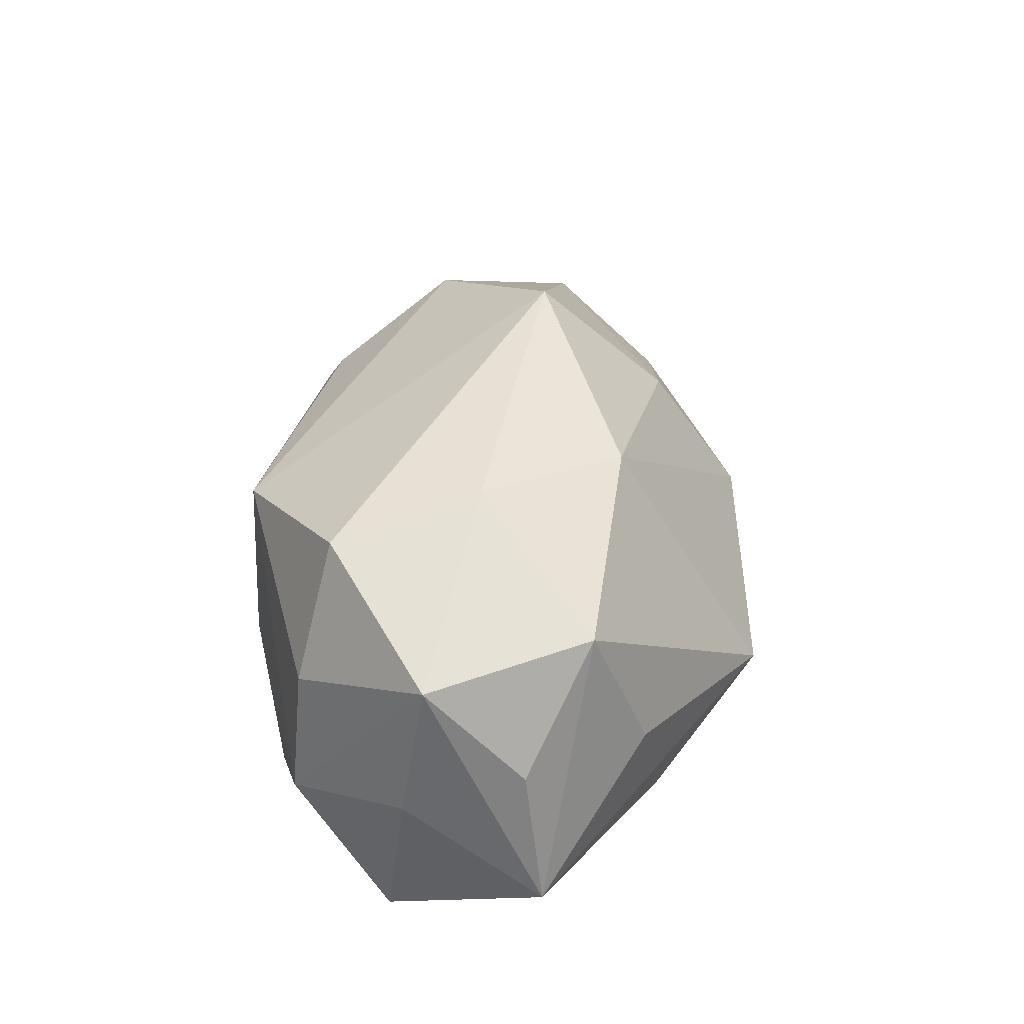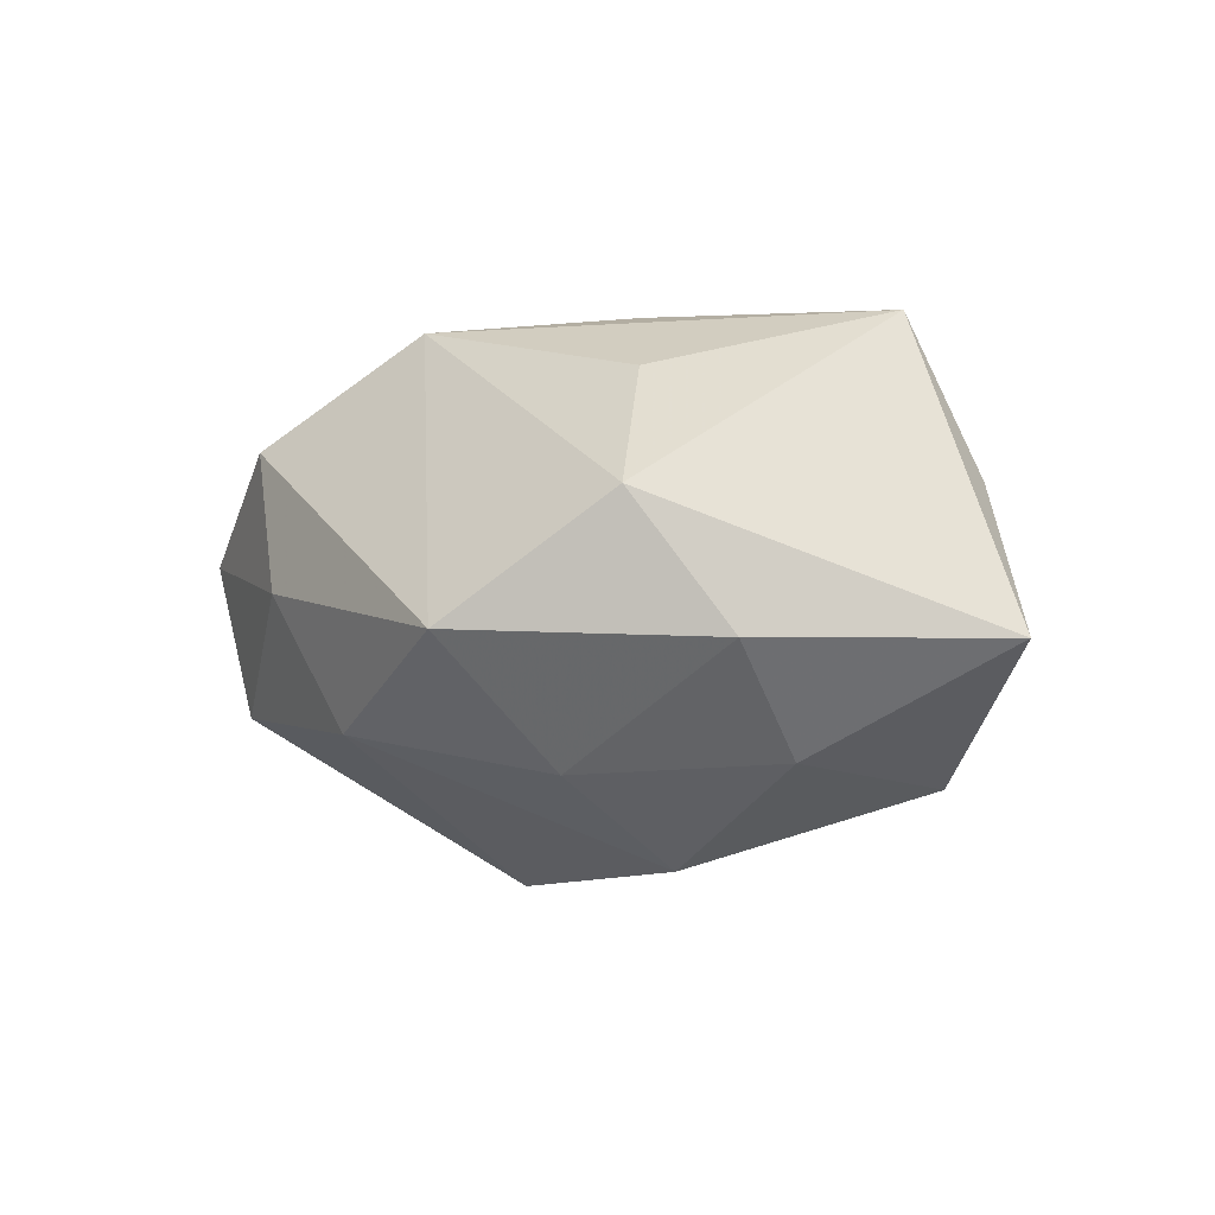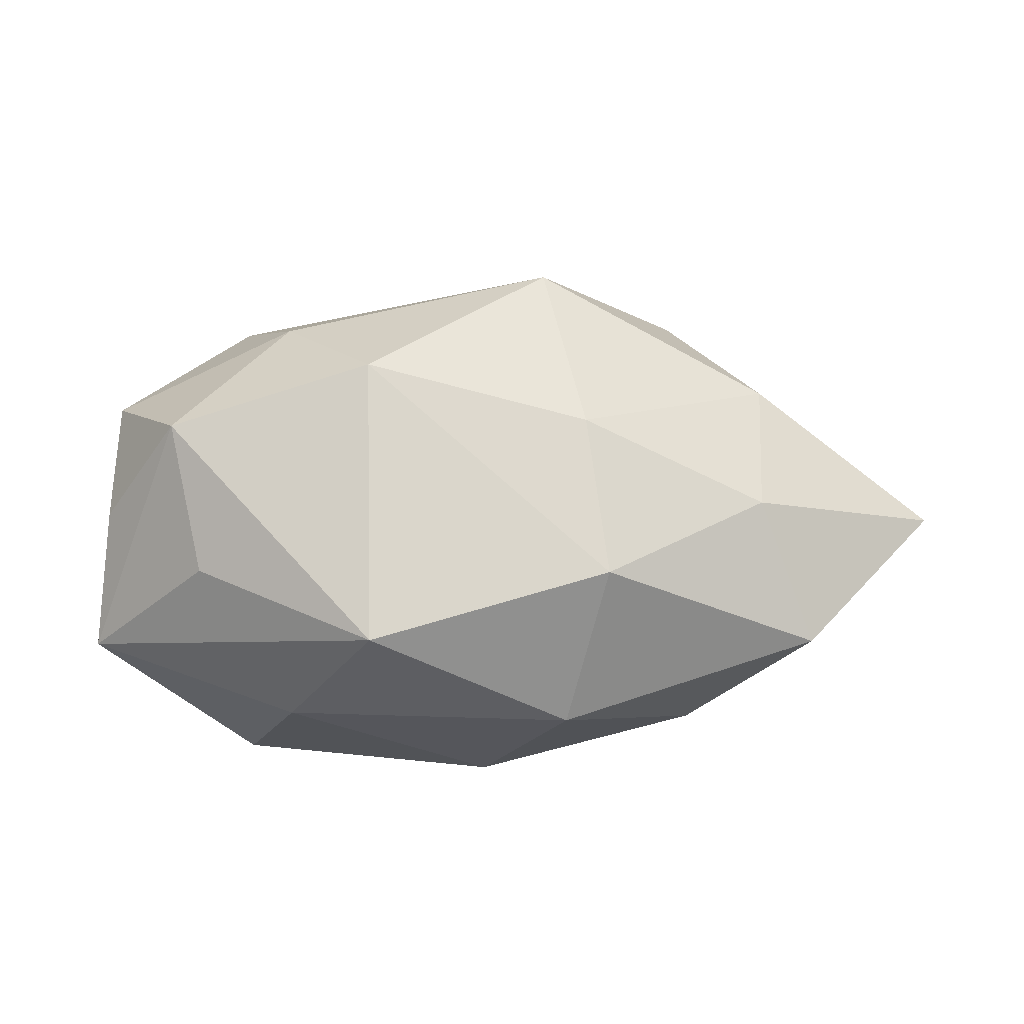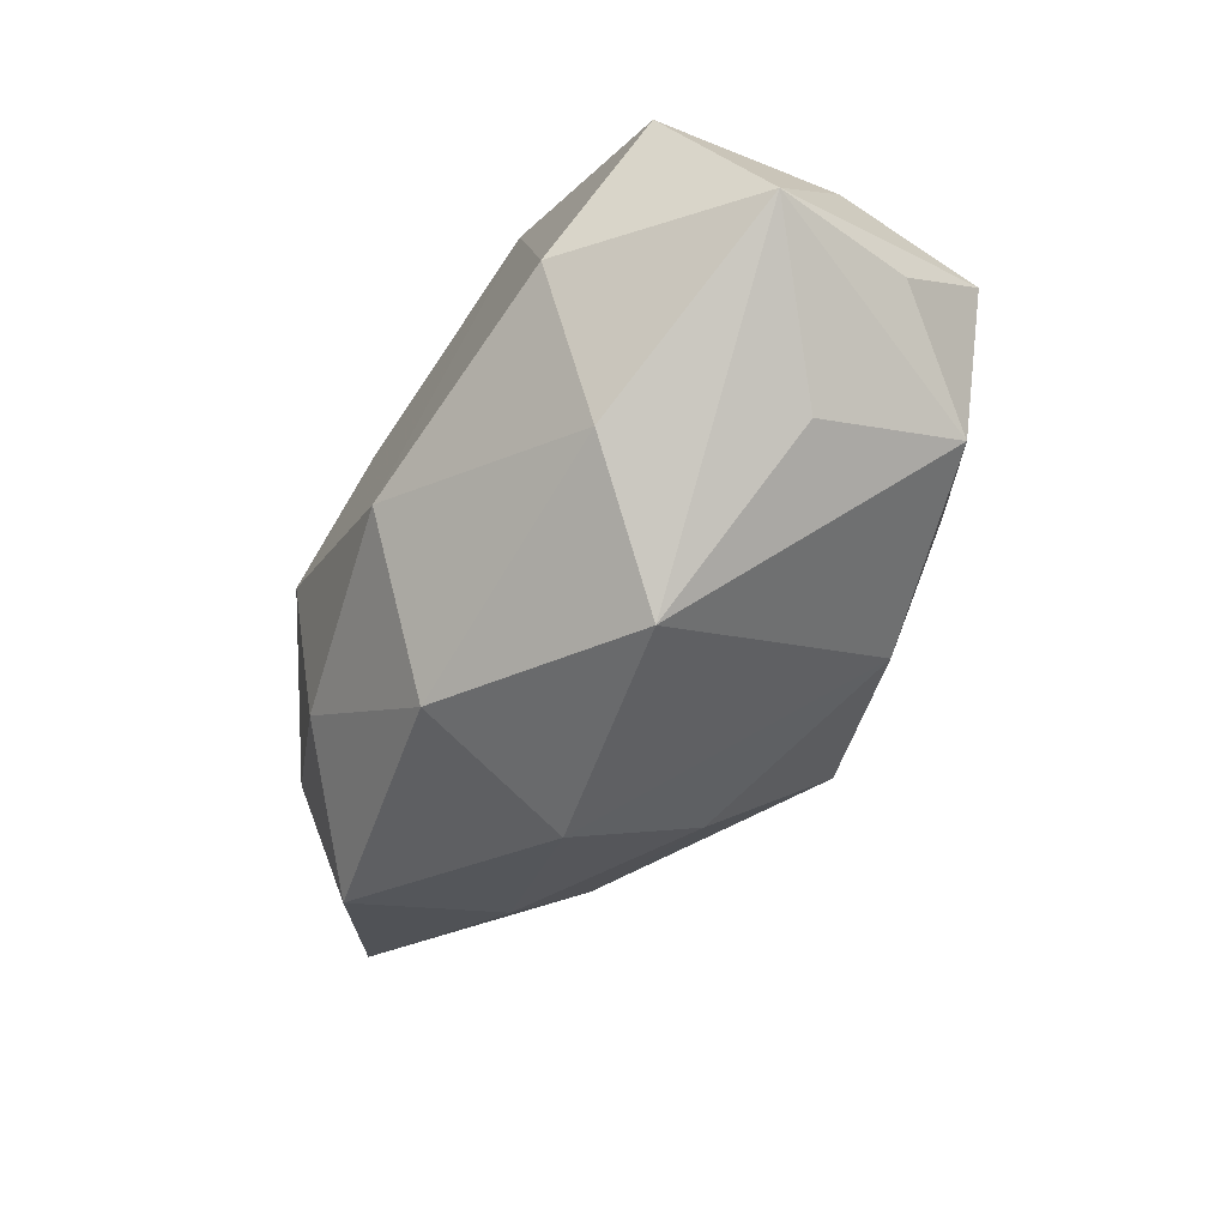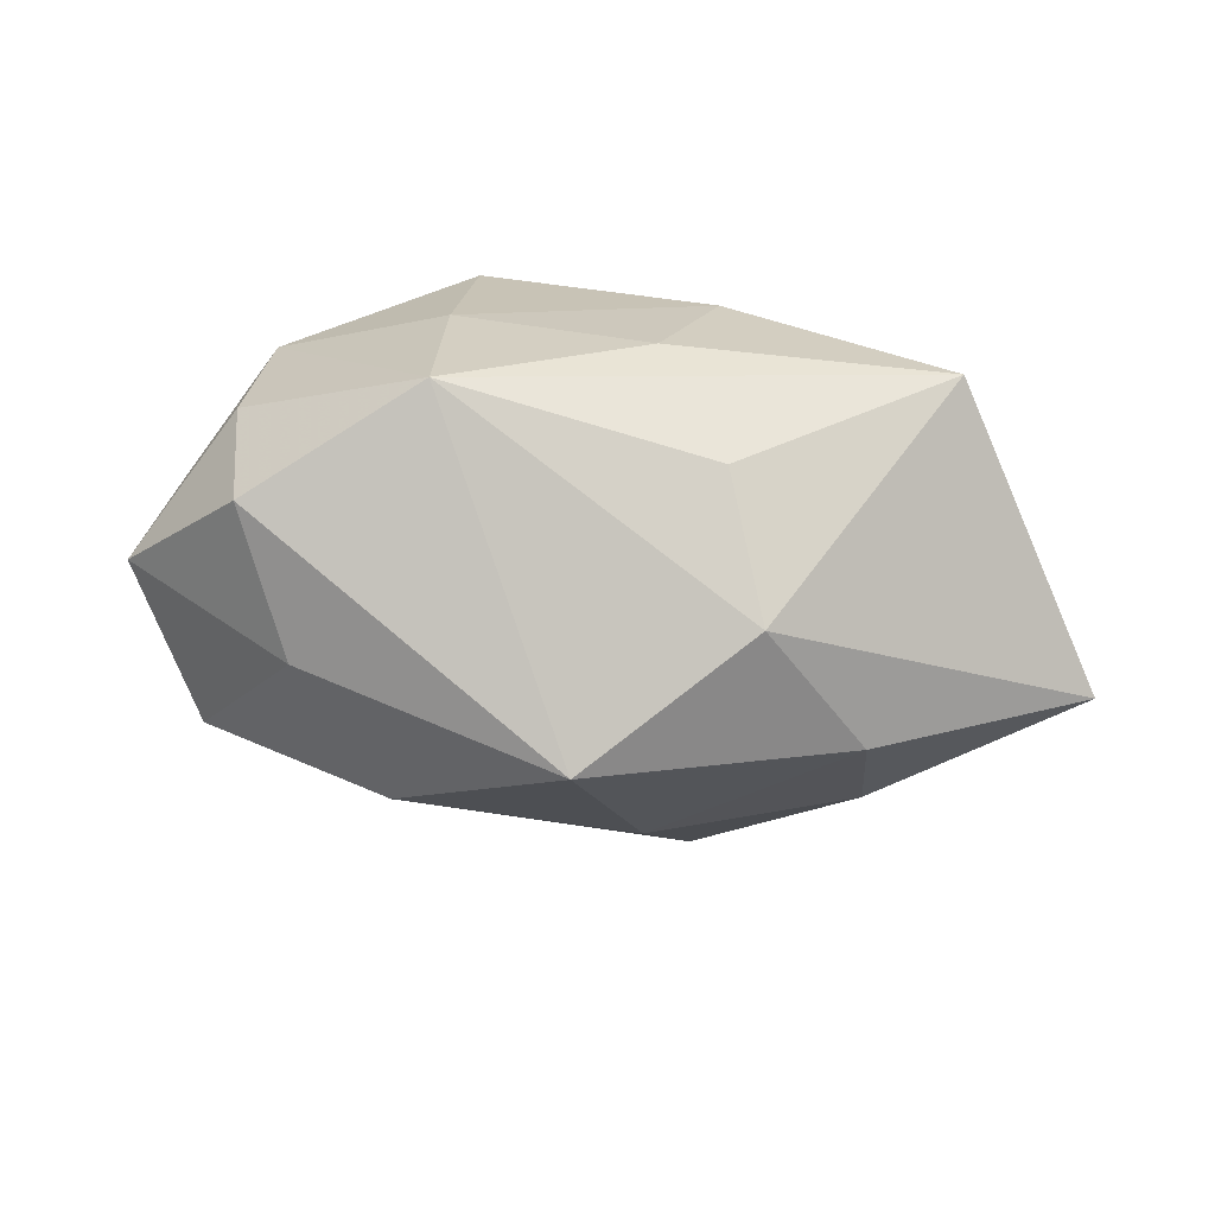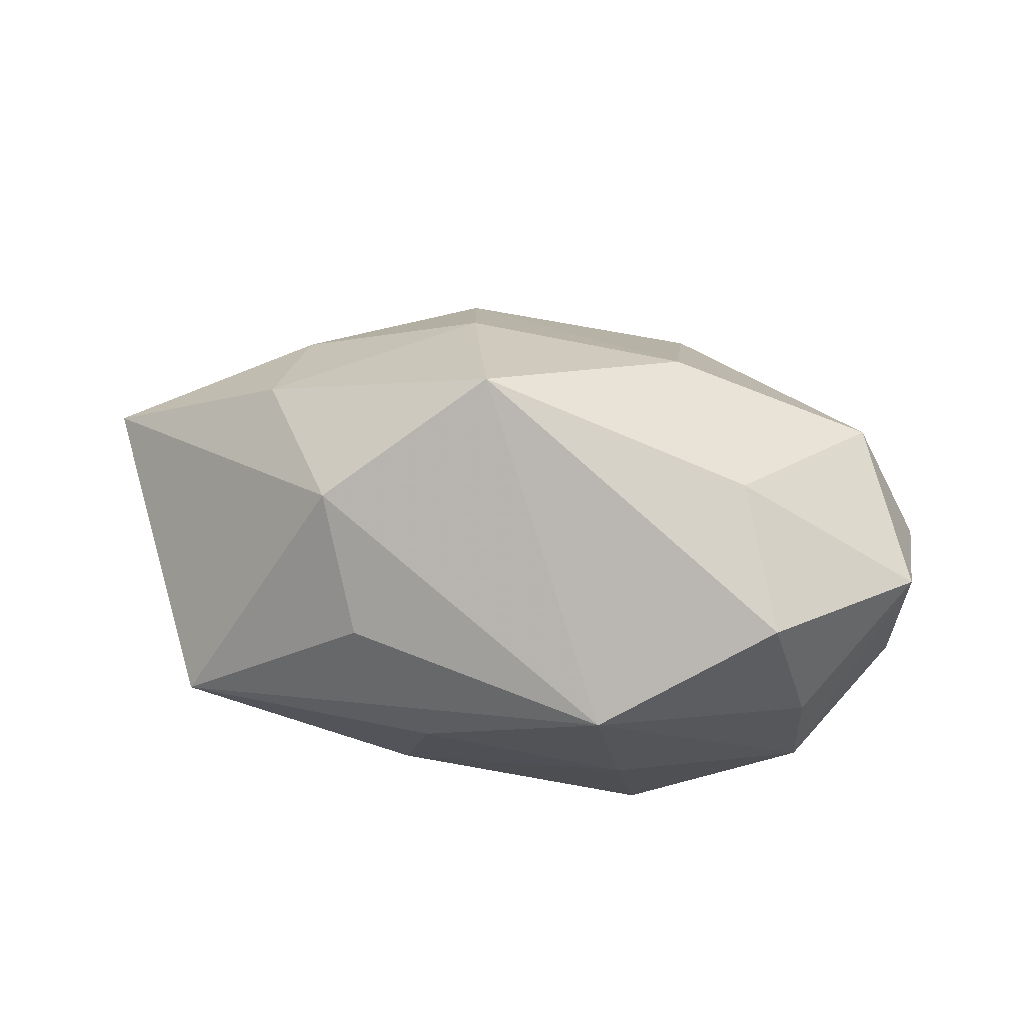
<metadata>
{"format":"obj","ext":"obj","renderer":"f3d","projection":"perspective","resolution":1024,"background":"white","views":[{"elev":36.8,"azim":-86.1,"up":"+Z"},{"elev":-3.6,"azim":41.2,"up":"+Y"},{"elev":14.7,"azim":-3.6,"up":"+Z"},{"elev":-56.6,"azim":-121.9,"up":"+Y"},{"elev":26.0,"azim":13.4,"up":"+Y"},{"elev":68.2,"azim":-170.6,"up":"+Z"}]}
</metadata>
<code>
v -0.01917 0.004206 -0.009519
v 0.01835 -0.01008 -0.003911
v -0.006461 -0.01535 -0.001621
v 0.01166 0.003647 0.01155
v 0.01878 0.0122 -0.000194
v 0.01017 0.0008252 -0.01215
v -0.02103 0.003015 -0.0004803
v 0.005522 -0.009398 0.008854
v 0.004529 0.01326 0.001811
v -0.01371 0.007161 0.01084
v 0.01619 -0.003297 0.008952
v -0.005017 0.01282 0.007516
v 0.00425 -0.01284 -0.007304
v 5.441e-05 -0.005868 -0.01273
v -0.02228 -0.004282 -0.005158
v -0.006532 0.01288 -0.00088
v -0.01356 -0.003439 -0.01194
v 0.0155 -0.008834 0.003877
v 0.006058 0.01282 -0.005476
v 0.005303 0.007813 -0.01106
v -0.01089 -0.0003358 0.01238
v -0.007697 0.01185 -0.01012
v 0.0165 0.007005 -0.00776
v -0.01616 0.008841 0.003717
v -0.02101 0.001769 0.007367
v 0.003665 -0.002753 0.01575
v 0.006399 -0.01409 0.00153
v -0.02138 -0.003313 0.002328
v -0.01666 0.009436 -0.003428
v 0.01189 -0.006227 -0.009642
v -0.0173 -0.006472 0.008192
v 0.009026 0.009736 0.007276
v -0.01581 -0.009295 0.0006025
v -0.01091 -0.0102 -0.007471
v 0.0195 -0.00125 -0.006673
v -0.006326 -0.007438 0.01171
v 0.02626 -0.003372 0.001198
v 0.02194 0.004046 -0.00198
f 1 22 17
f 4 12 26
f 37 5 4
f 9 12 5
f 12 9 16
f 27 18 8
f 37 18 2
f 2 18 27
f 3 31 33
f 38 5 37
f 38 23 5
f 6 23 35
f 37 2 35
f 35 38 37
f 23 38 35
f 6 22 20
f 20 23 6
f 22 1 29
f 29 16 22
f 24 12 29
f 12 16 29
f 5 12 32
f 32 4 5
f 12 4 32
f 19 9 5
f 19 20 22
f 22 16 19
f 19 16 9
f 5 23 19
f 23 20 19
f 11 18 37
f 11 4 26
f 37 4 11
f 26 8 11
f 11 8 18
f 36 31 3
f 3 27 36
f 27 8 36
f 36 8 26
f 26 21 36
f 36 21 31
f 13 27 3
f 13 2 27
f 3 34 13
f 31 21 25
f 25 28 31
f 24 29 25
f 2 13 30
f 6 35 30
f 30 35 2
f 14 34 17
f 14 13 34
f 14 30 13
f 6 30 14
f 17 22 14
f 14 22 6
f 10 25 21
f 26 12 10
f 10 21 26
f 10 12 24
f 24 25 10
f 7 29 1
f 7 25 29
f 28 25 15
f 25 7 15
f 15 7 1
f 15 1 17
f 17 34 15
f 15 34 3
f 3 33 15
f 15 33 31
f 31 28 15

</code>
